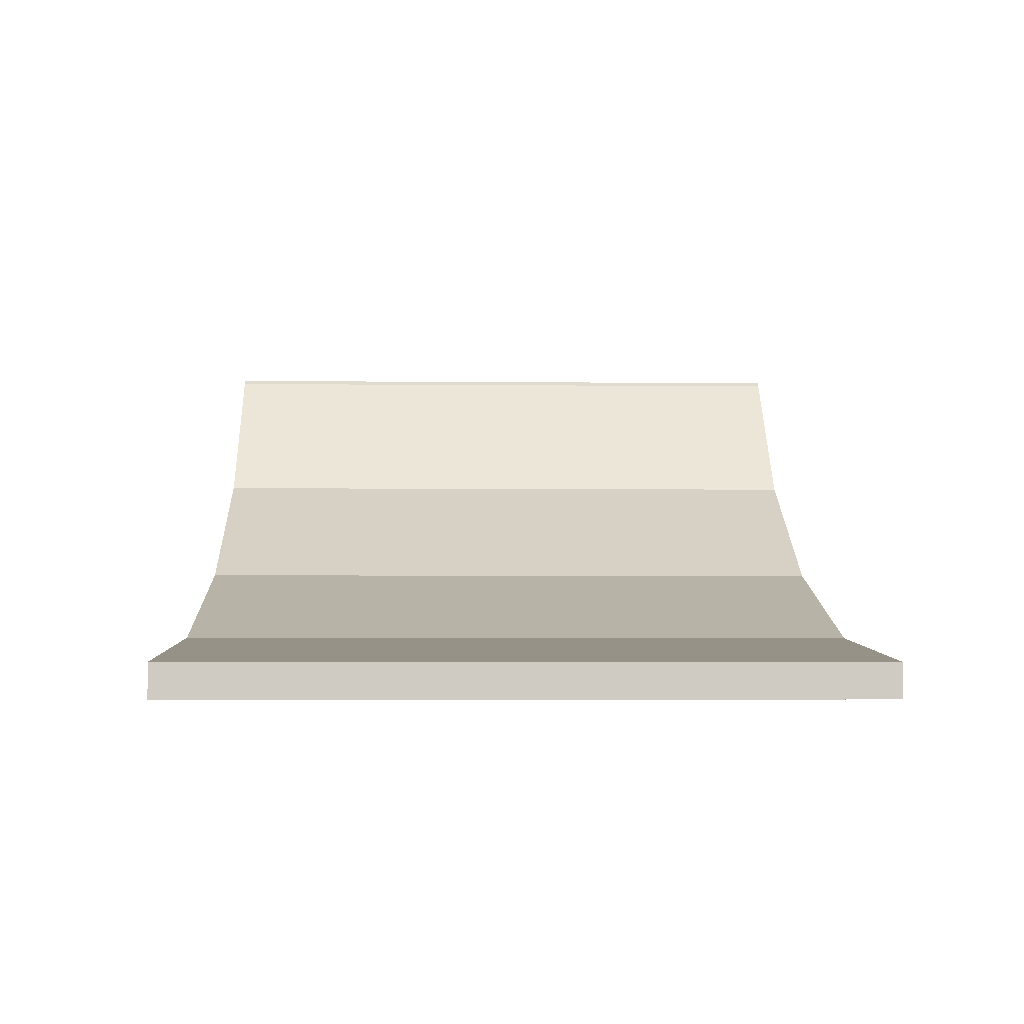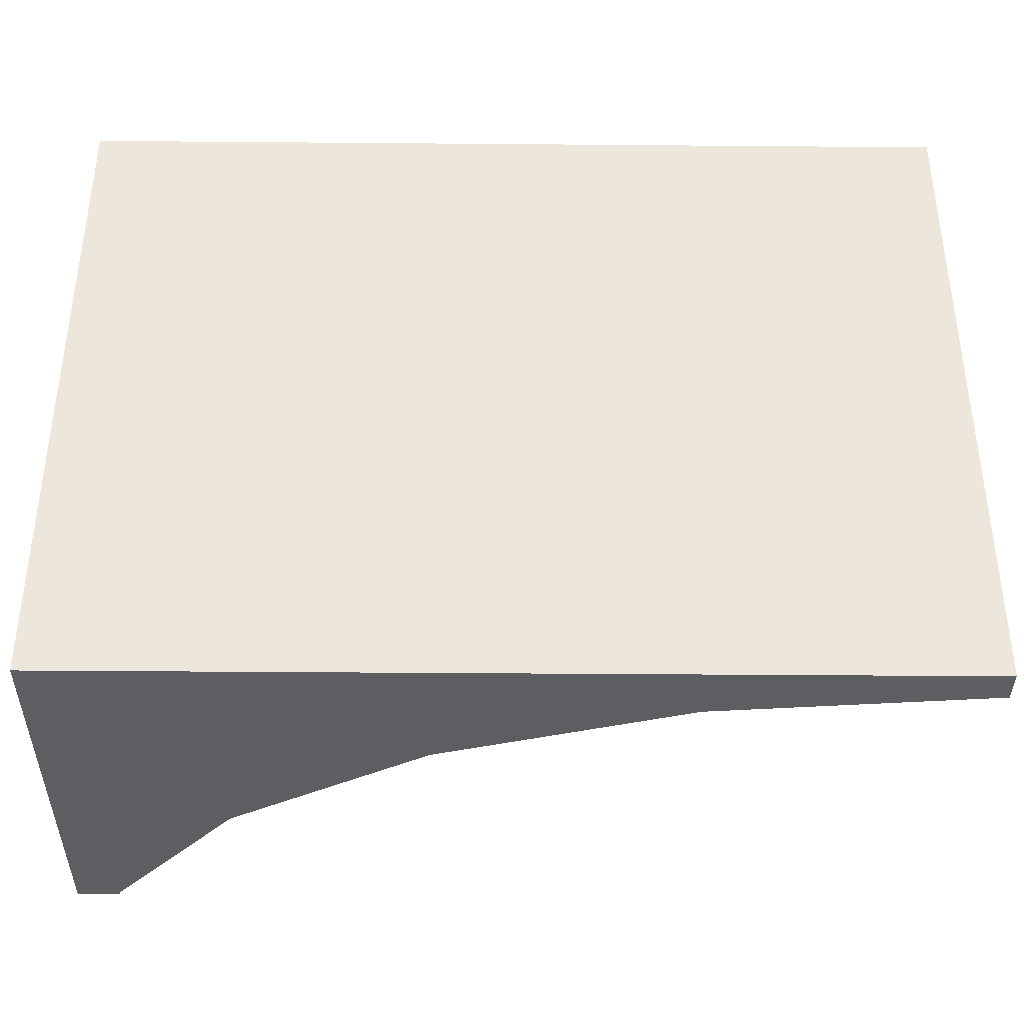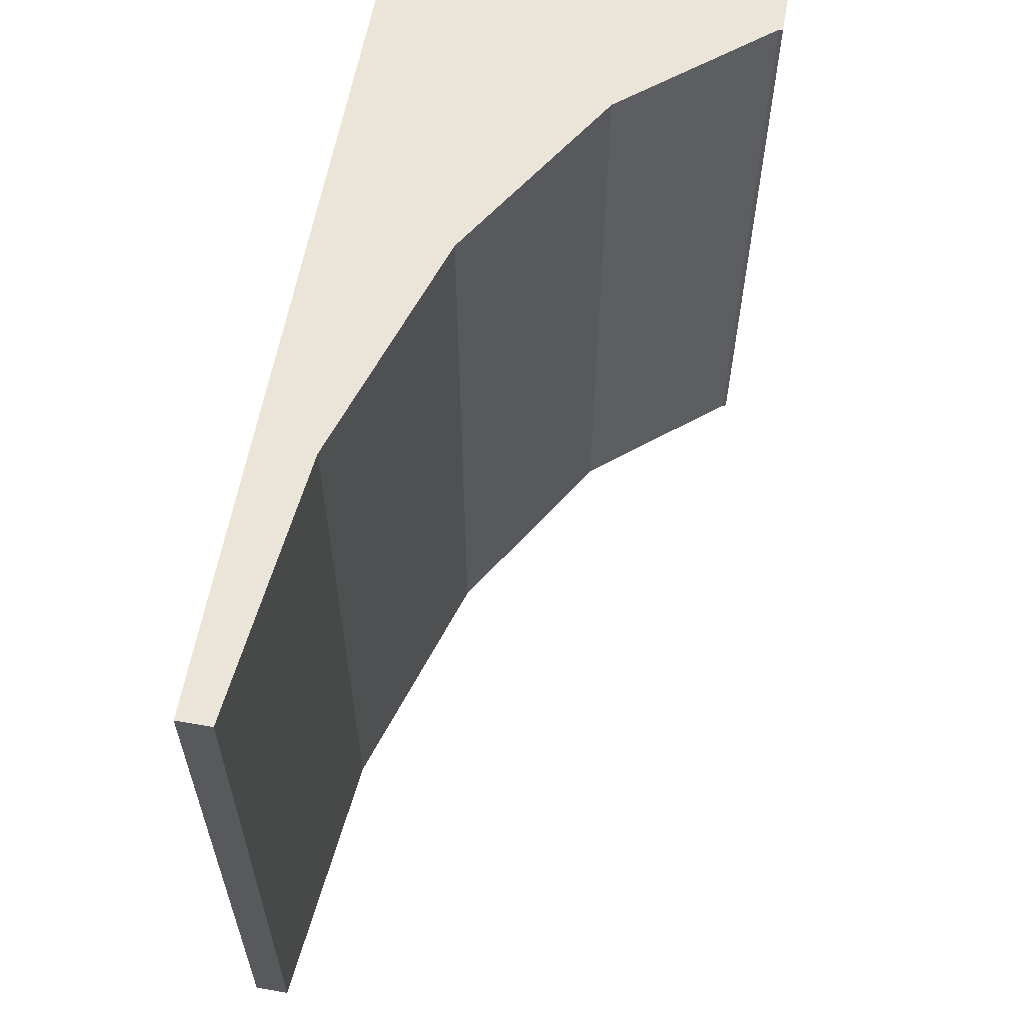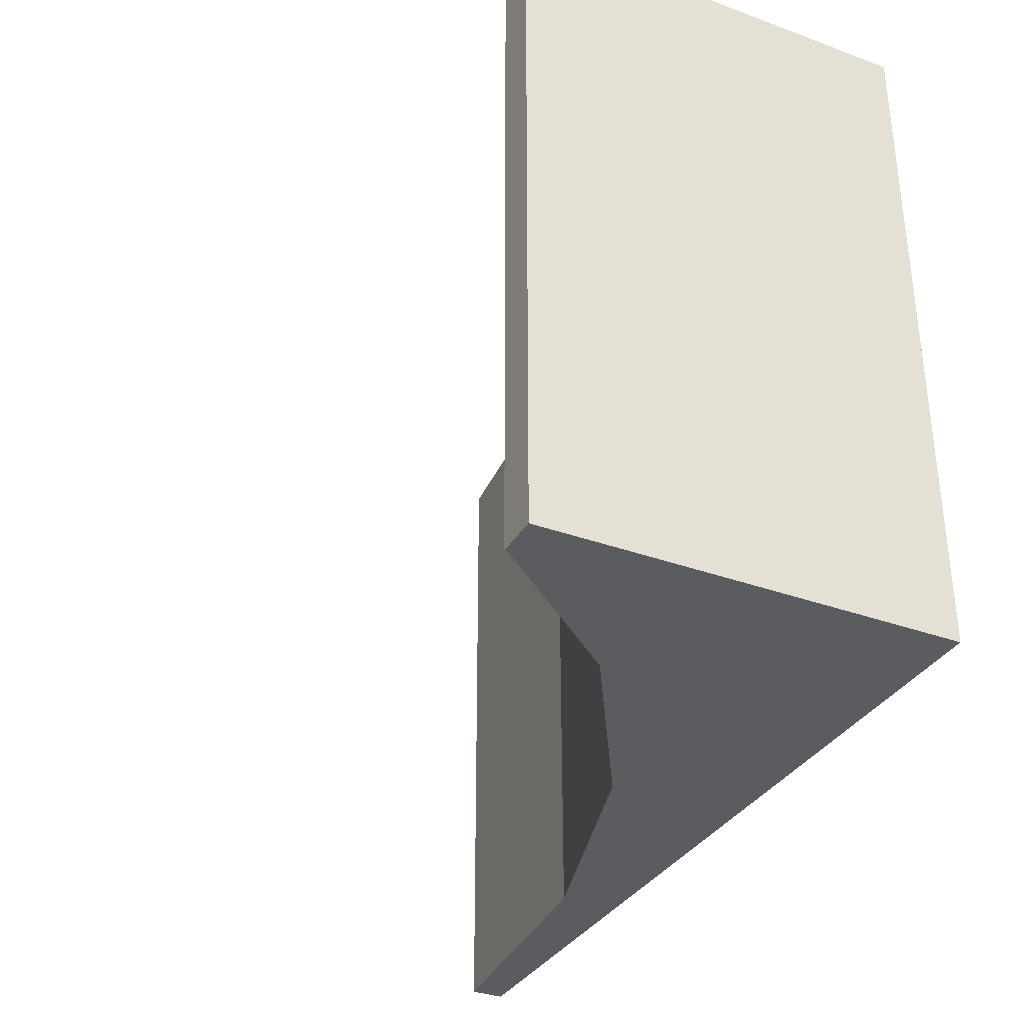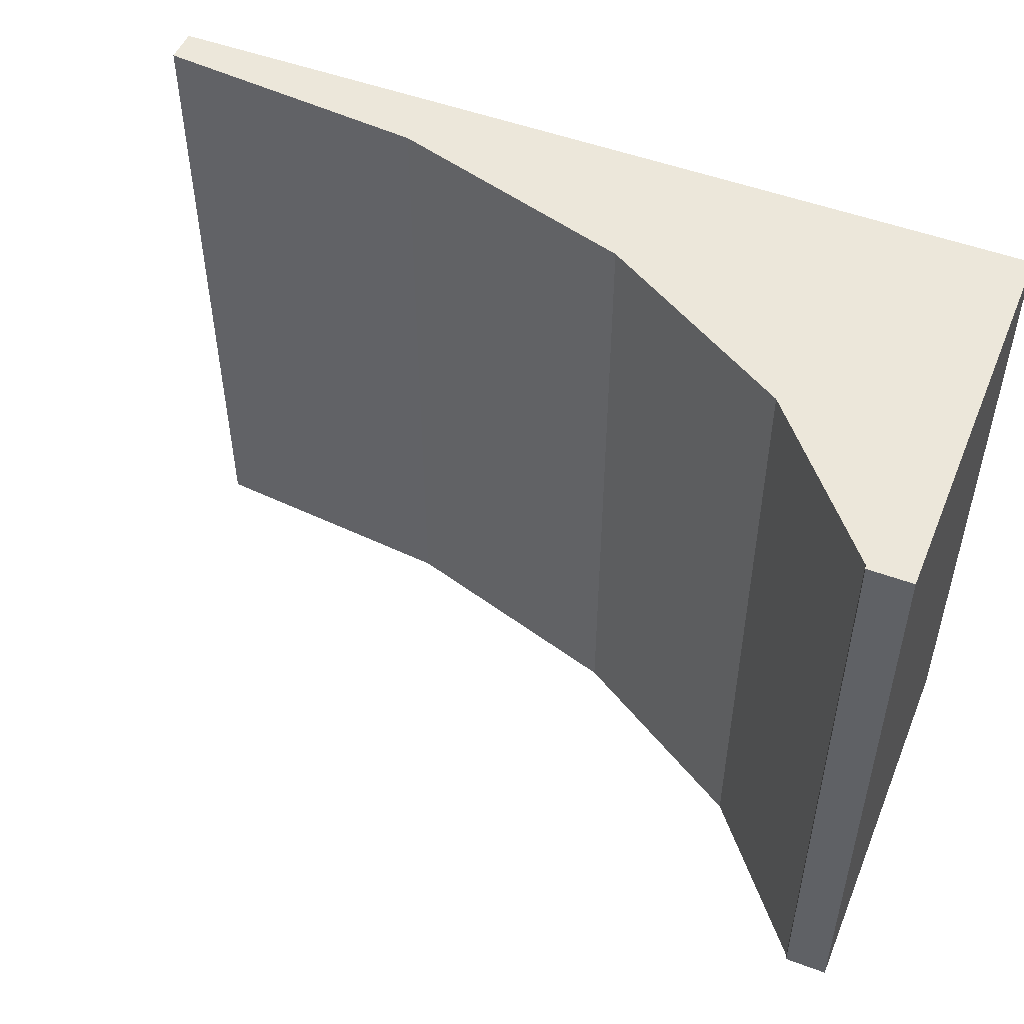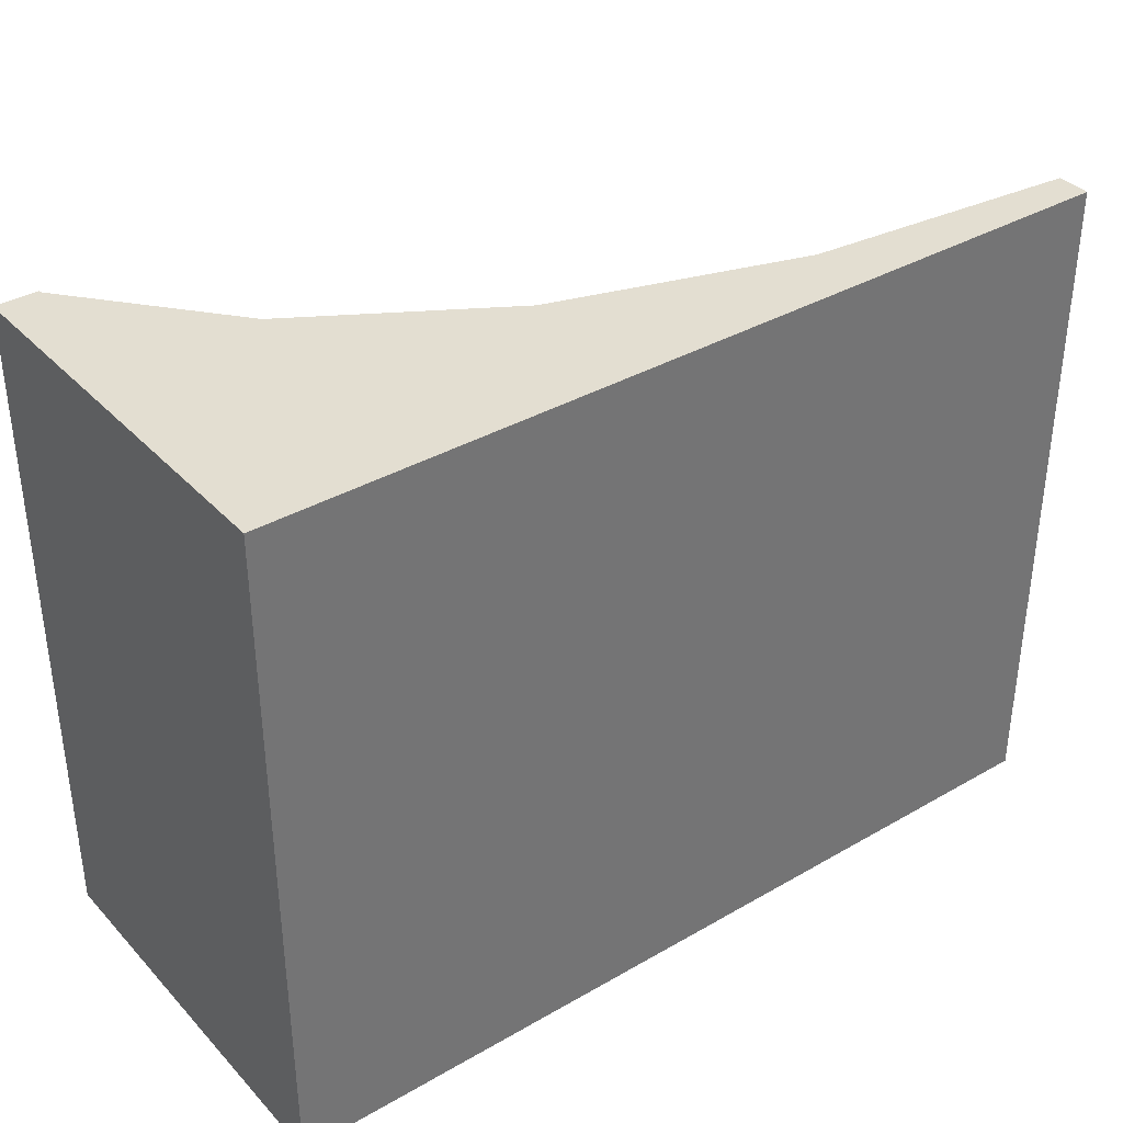
<metadata>
{"format":"obj","ext":"obj","renderer":"f3d","projection":"perspective","resolution":1024,"background":"white","views":[{"elev":-4.5,"azim":-91.8,"up":"+Z"},{"elev":-38.1,"azim":179.4,"up":"+Y"},{"elev":59.4,"azim":-80.0,"up":"+Y"},{"elev":-34.1,"azim":63.7,"up":"+Y"},{"elev":50.7,"azim":22.1,"up":"+Y"},{"elev":36.3,"azim":143.1,"up":"+Y"}]}
</metadata>
<code>
o obj_0
v -71.98 		9 		1.765
v -80 		9 		0.9953
v -64.74 		9 		4.001
v -58.99 		9 		7.484
v -71.98 		-11 		1.765
v -80 		-11 		0.9953
v -55.3 		9 		11.87
v -55.27 		9 		12
v -55.27 		-11 		12
v -55.3 		-11 		11.87
v -58.99 		-11 		7.484
v -54 		9 		12
v -64.74 		-11 		4.001
v -54 		9 		-0.001
v -80 		9 		-0.001
v -54 		-11 		12
v -80 		-11 		-0.001
v -54 		-11 		-0.001
g group_0_15277357
f 15 2 1
f 3 4 14
f 8 12 7
f 4 7 14
f 16 9 10
f 11 18 10
f 14 7 12
f 5 18 13
f 15 1 14
f 1 3 14
f 16 10 18
f 18 11 13
f 16 18 12
f 14 12 18
f 6 15 17
f 17 18 5
f 17 5 6
f 14 18 17
f 14 17 15
f 10 4 11
f 2 6 5
f 10 7 4
f 8 9 16
f 15 6 2
f 16 12 8
f 11 4 13
f 3 13 4
f 13 1 5
f 5 1 2
f 3 1 13
f 7 10 9
f 7 9 8

</code>
